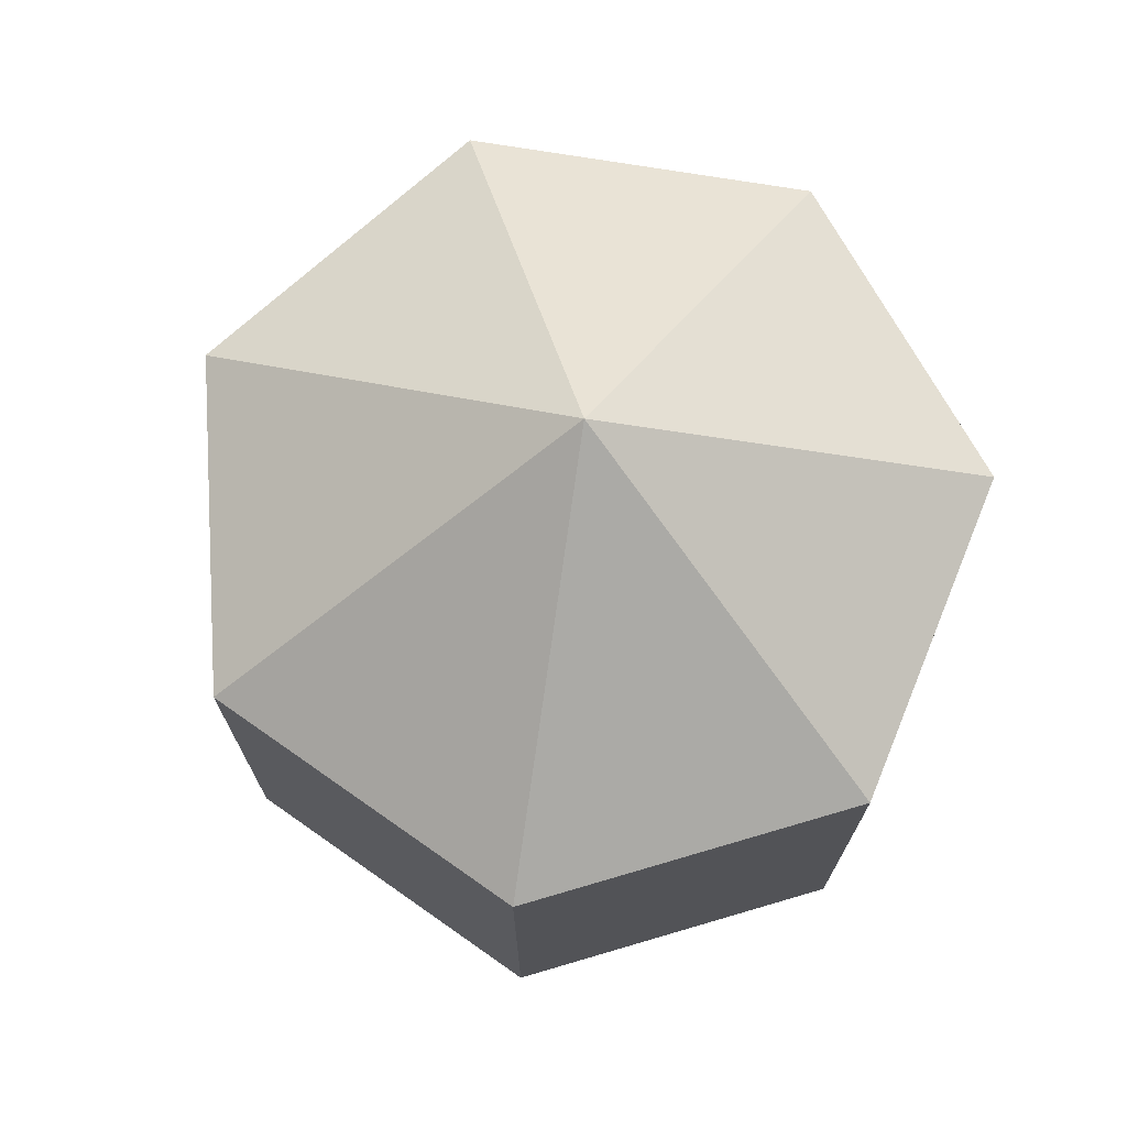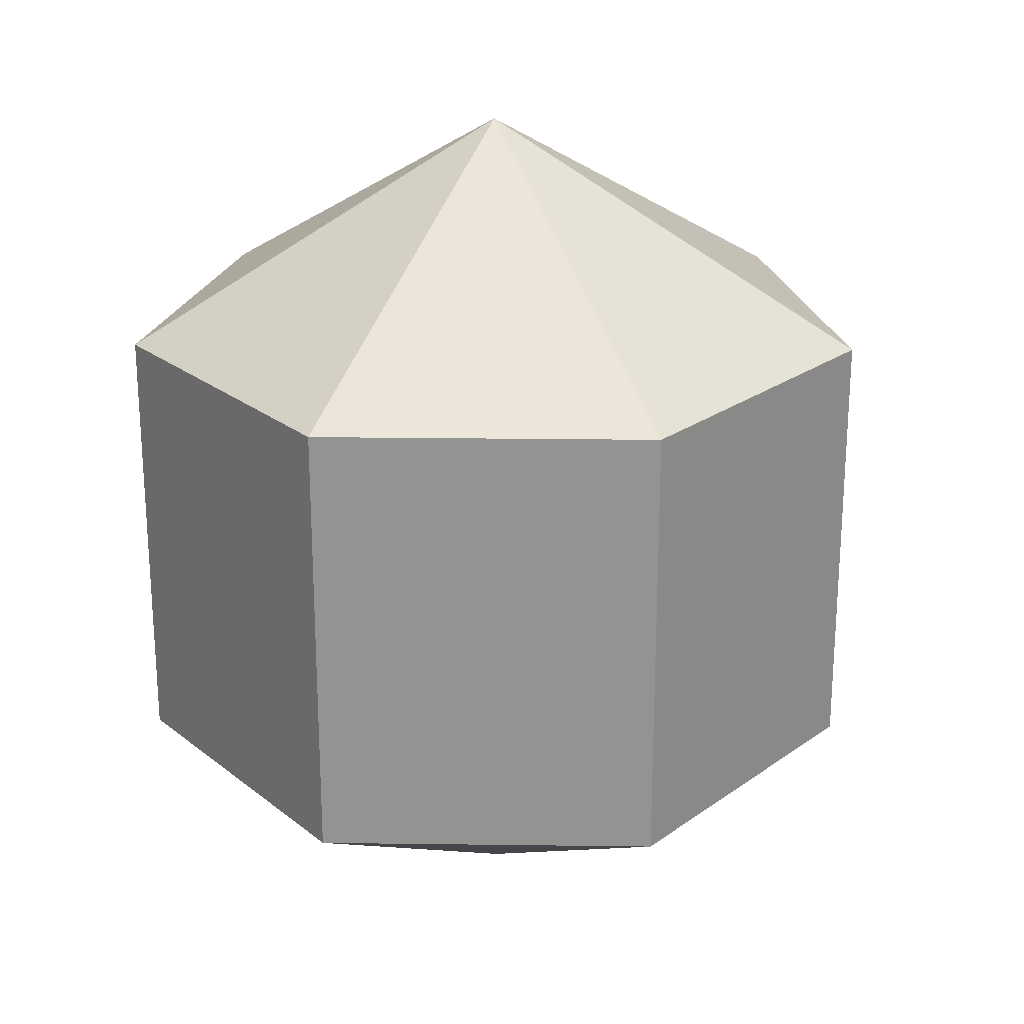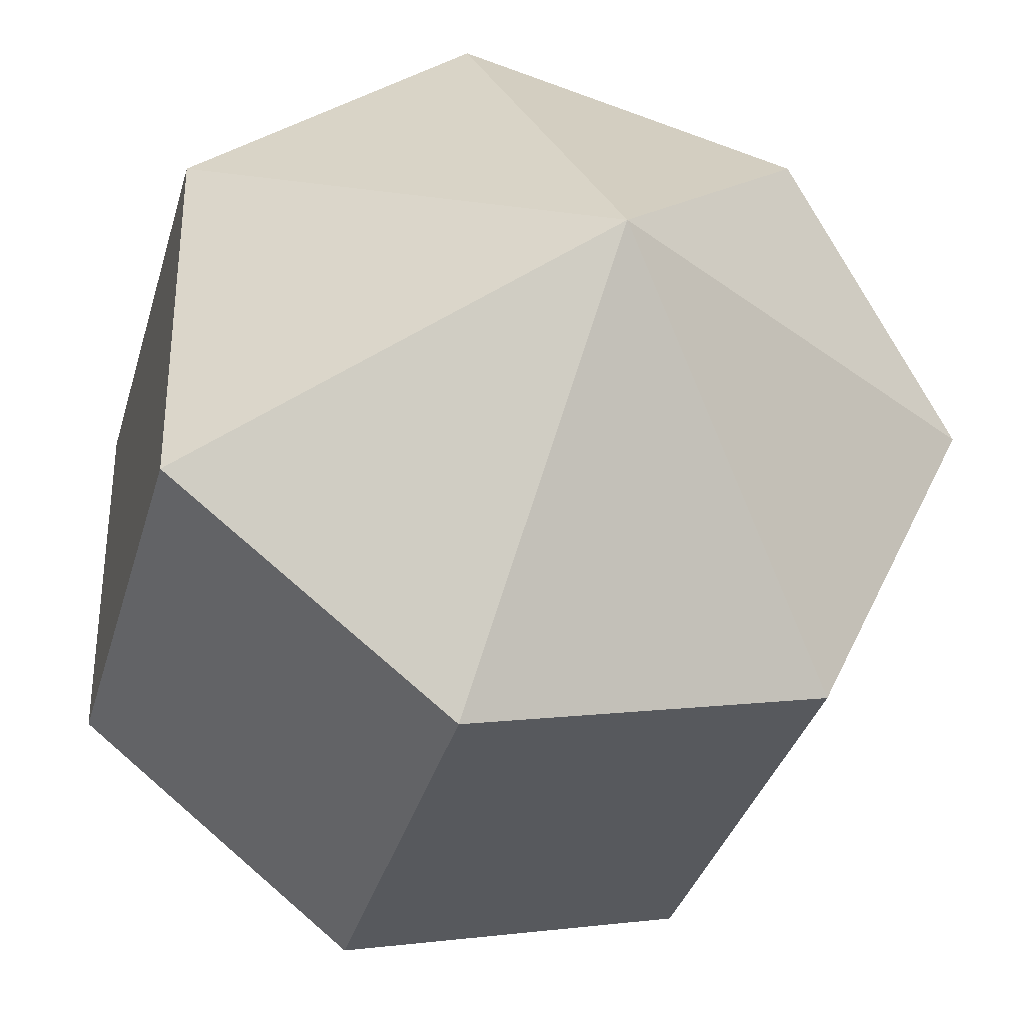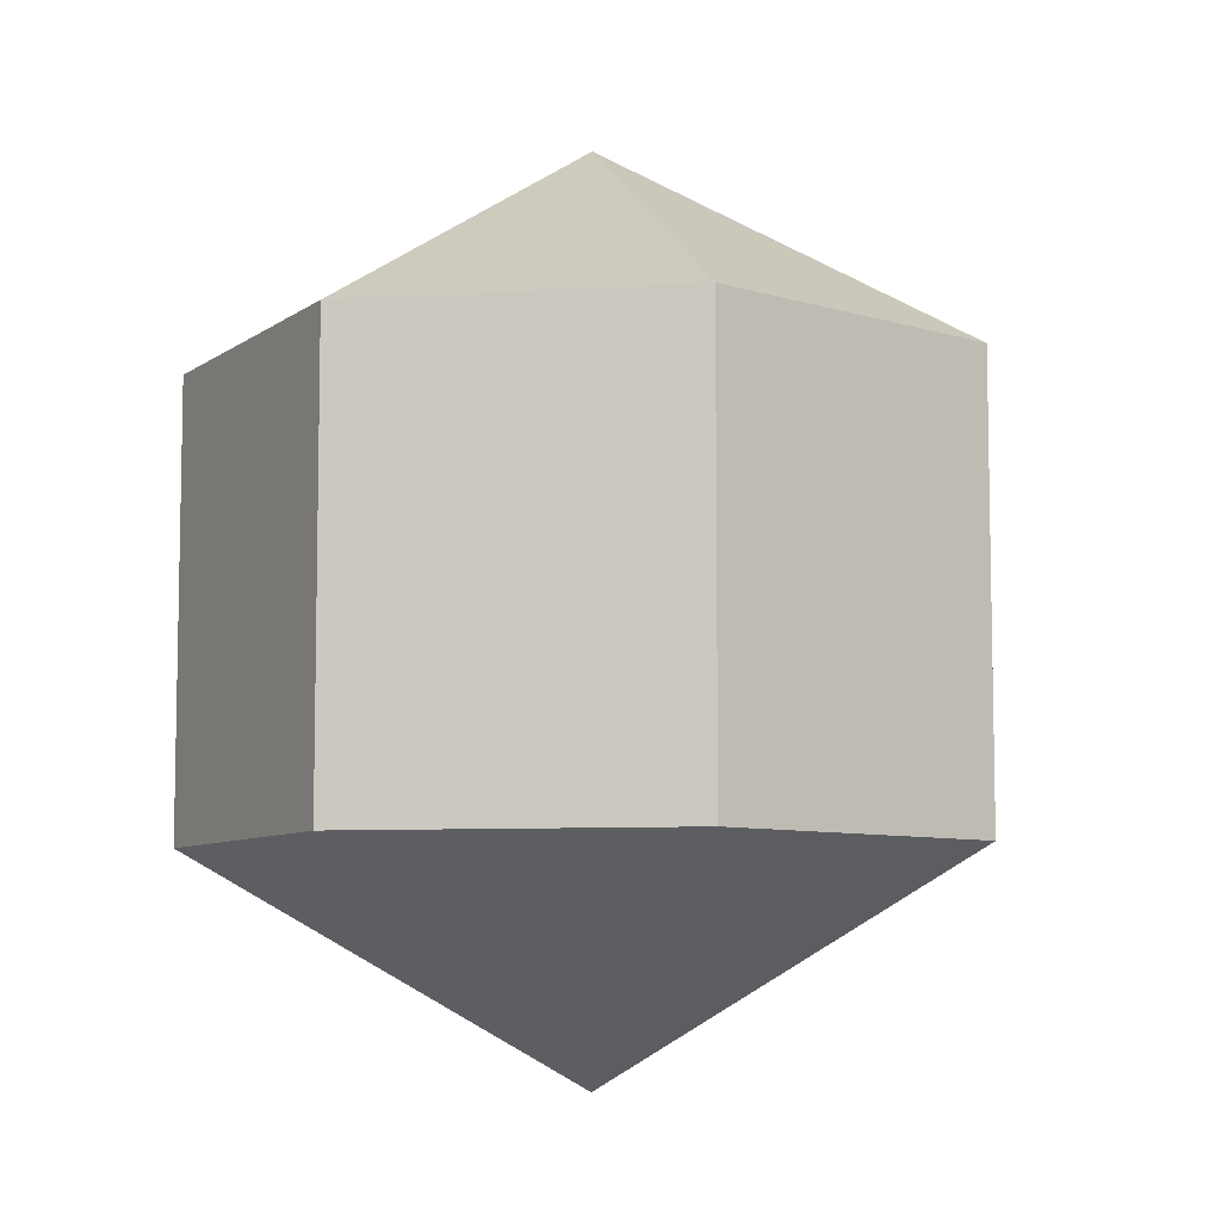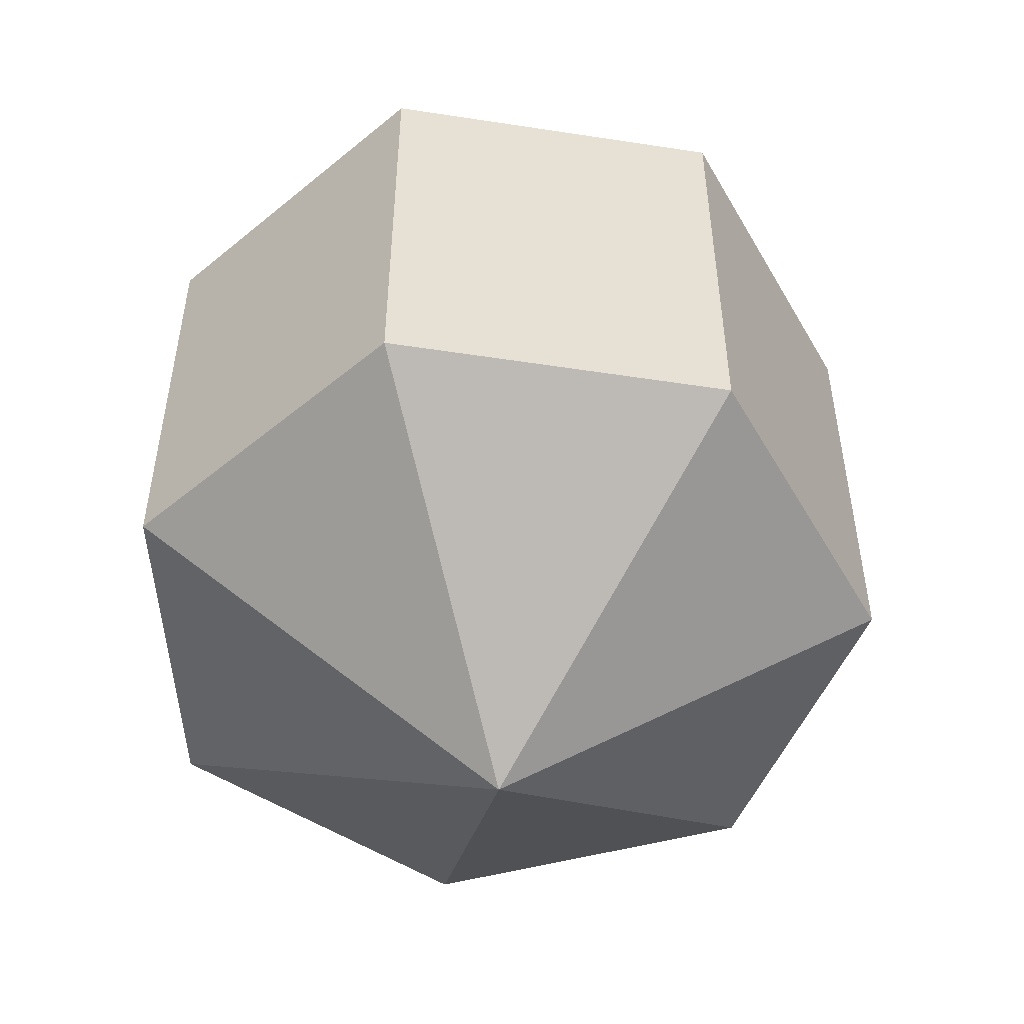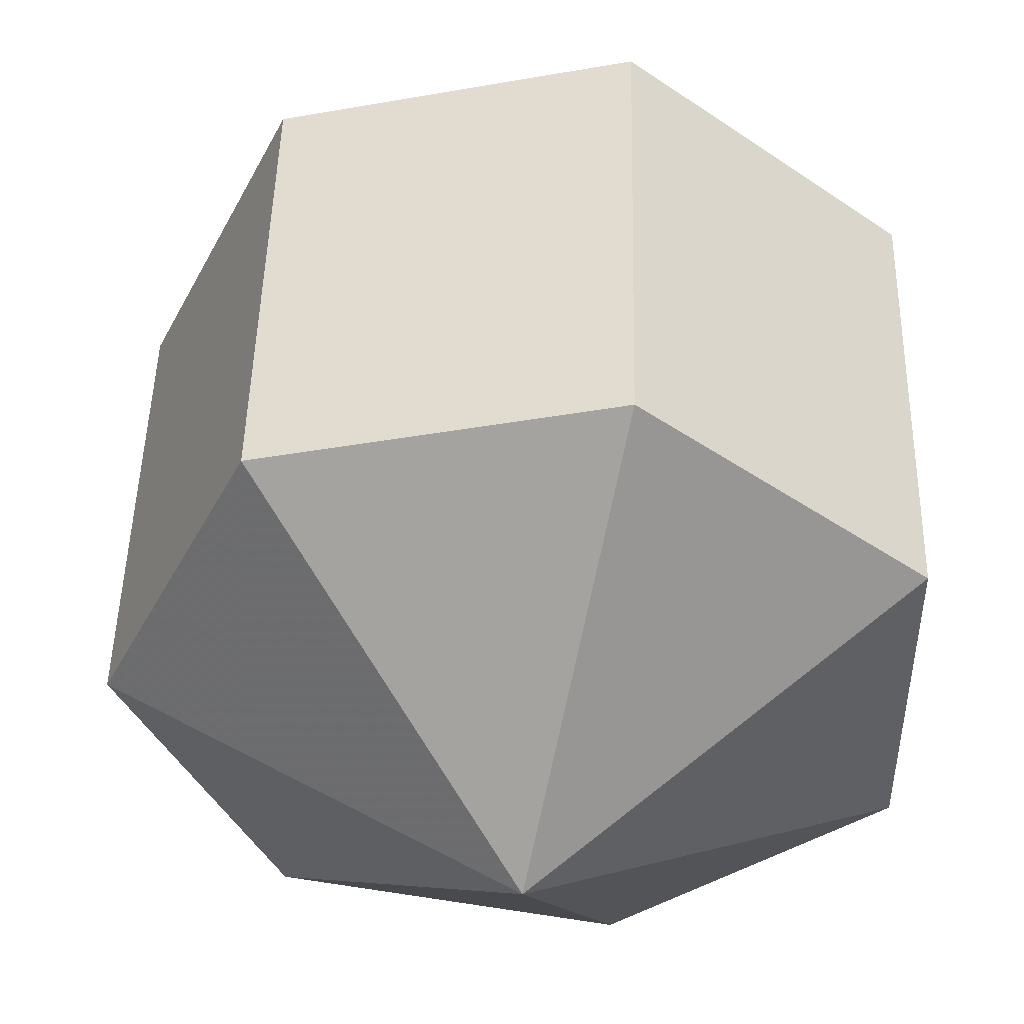
<metadata>
{"format":"obj","ext":"obj","renderer":"f3d","projection":"perspective","resolution":1024,"background":"white","views":[{"elev":73.0,"azim":-157.8,"up":"+Z"},{"elev":23.2,"azim":14.1,"up":"+Z"},{"elev":-34.3,"azim":-15.0,"up":"+Y"},{"elev":-7.6,"azim":23.0,"up":"+Z"},{"elev":-51.1,"azim":-48.1,"up":"+Z"},{"elev":47.6,"azim":-178.7,"up":"+Y"}]}
</metadata>
<code>
v -1.203 0.2672 -1.091
v -1.167 0.2672 -1.112
v -1.167 0.2672 -1.154
v -1.203 0.2672 -1.175
v -1.18 0.2957 -1.112
v -1.18 0.2957 -1.154
v -1.211 0.3027 -1.112
v -1.211 0.3027 -1.154
v -1.236 0.283 -1.112
v -1.236 0.283 -1.154
v -1.236 0.2514 -1.112
v -1.236 0.2514 -1.154
v -1.211 0.2318 -1.112
v -1.211 0.2318 -1.154
v -1.18 0.2388 -1.112
v -1.18 0.2388 -1.154
f 5 1 2
f 5 2 3
f 6 5 3
f 6 3 4
f 7 1 5
f 7 5 6
f 8 7 6
f 8 6 4
f 9 1 7
f 9 7 8
f 10 9 8
f 10 8 4
f 11 1 9
f 11 9 10
f 12 11 10
f 12 10 4
f 13 1 11
f 13 11 12
f 14 13 12
f 14 12 4
f 15 1 13
f 15 13 14
f 16 15 14
f 16 14 4
f 2 1 15
f 2 15 16
f 3 2 16
f 3 16 4

</code>
